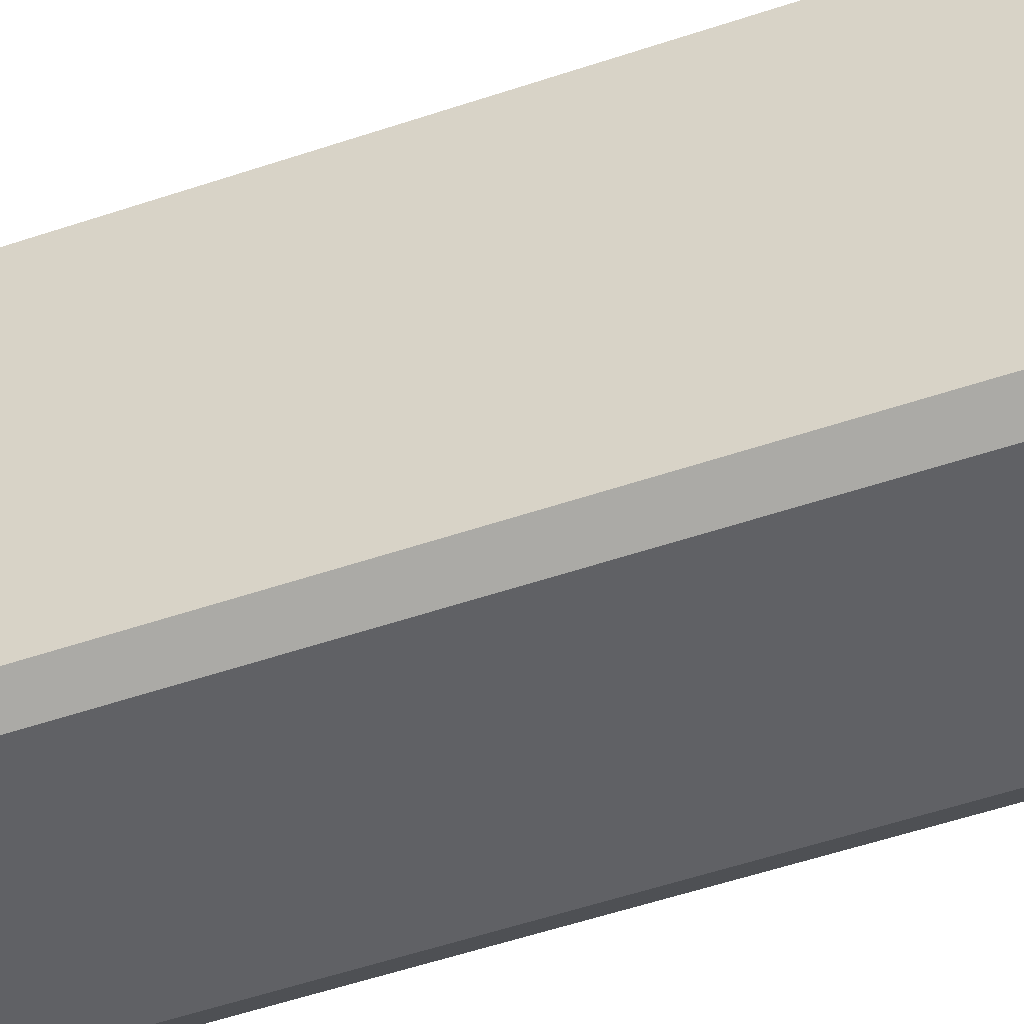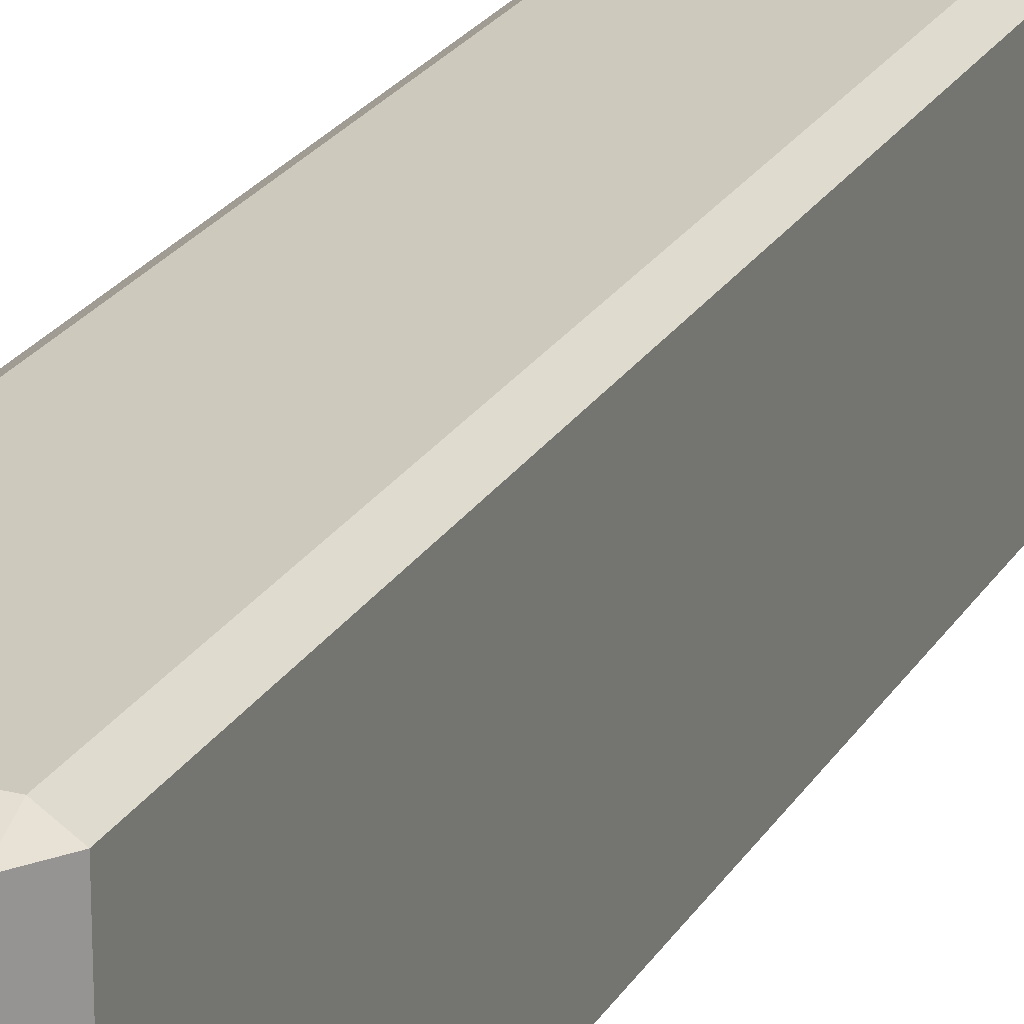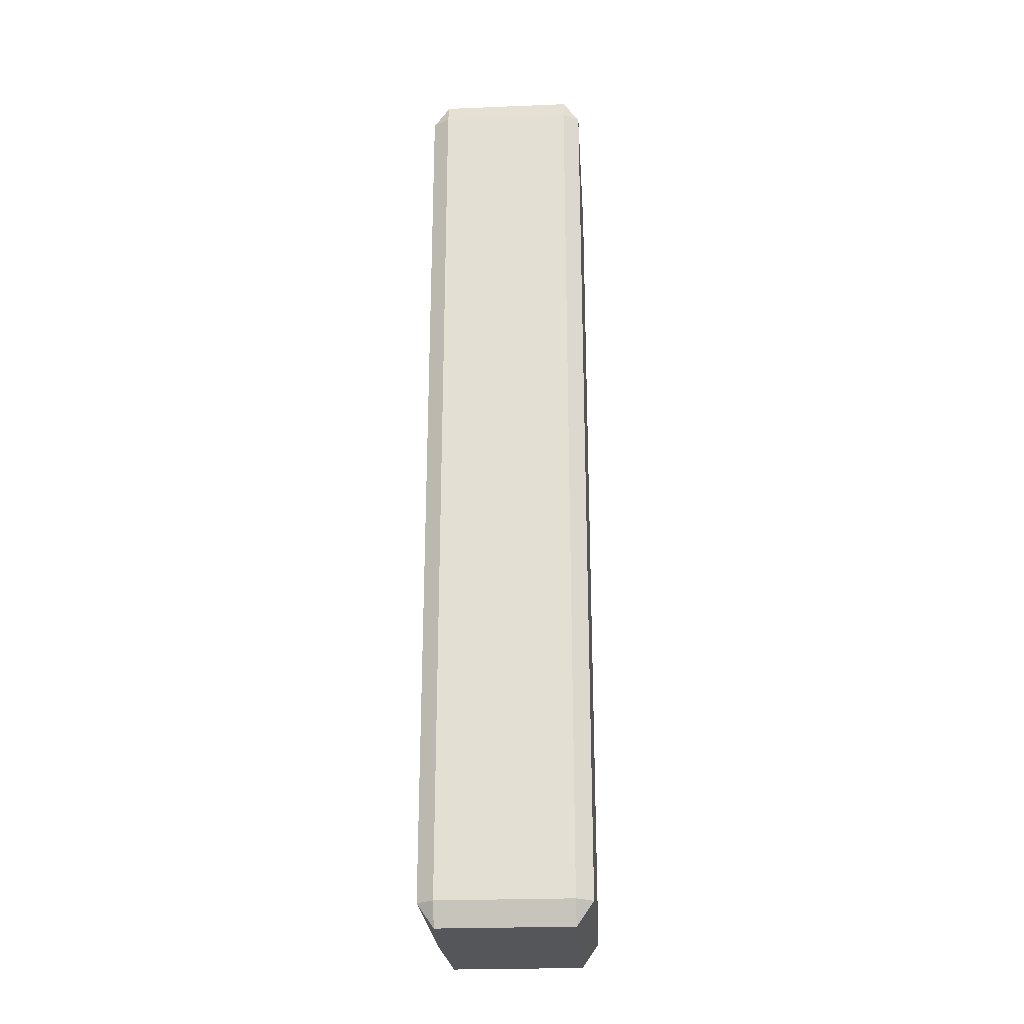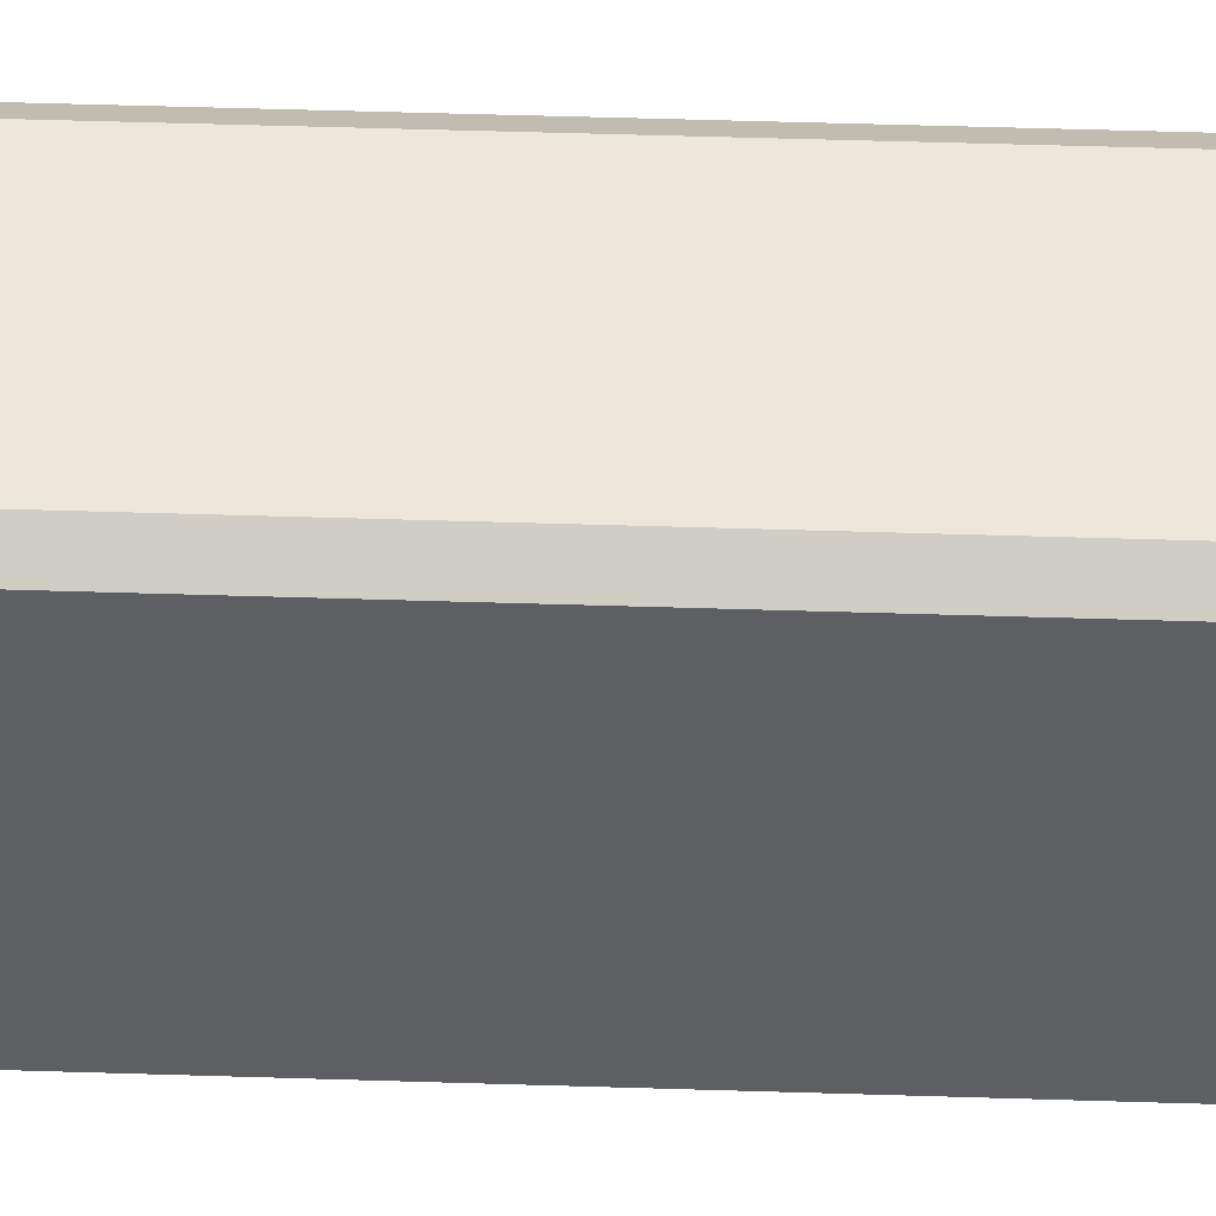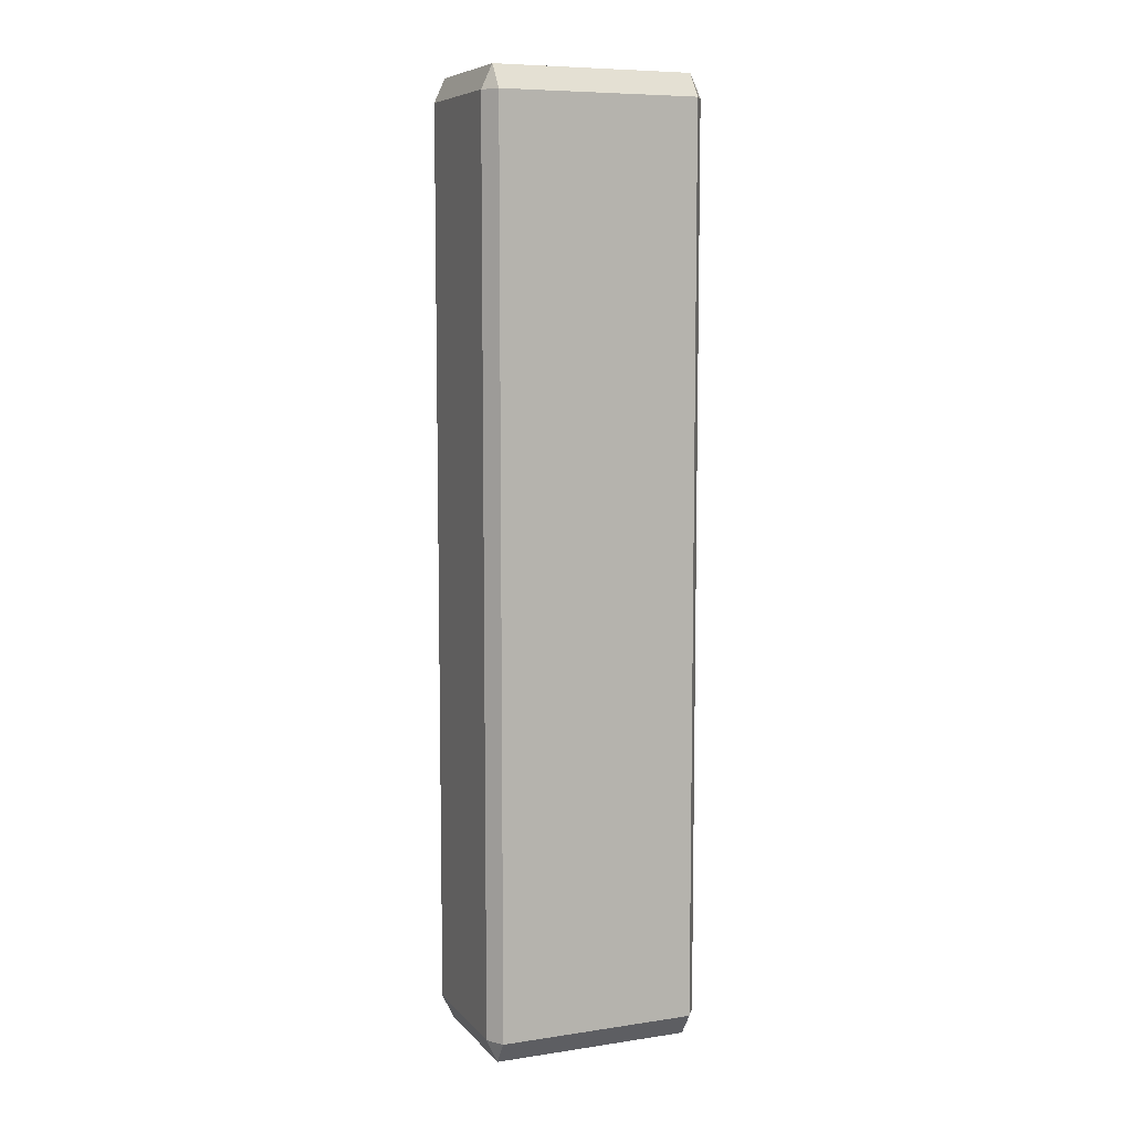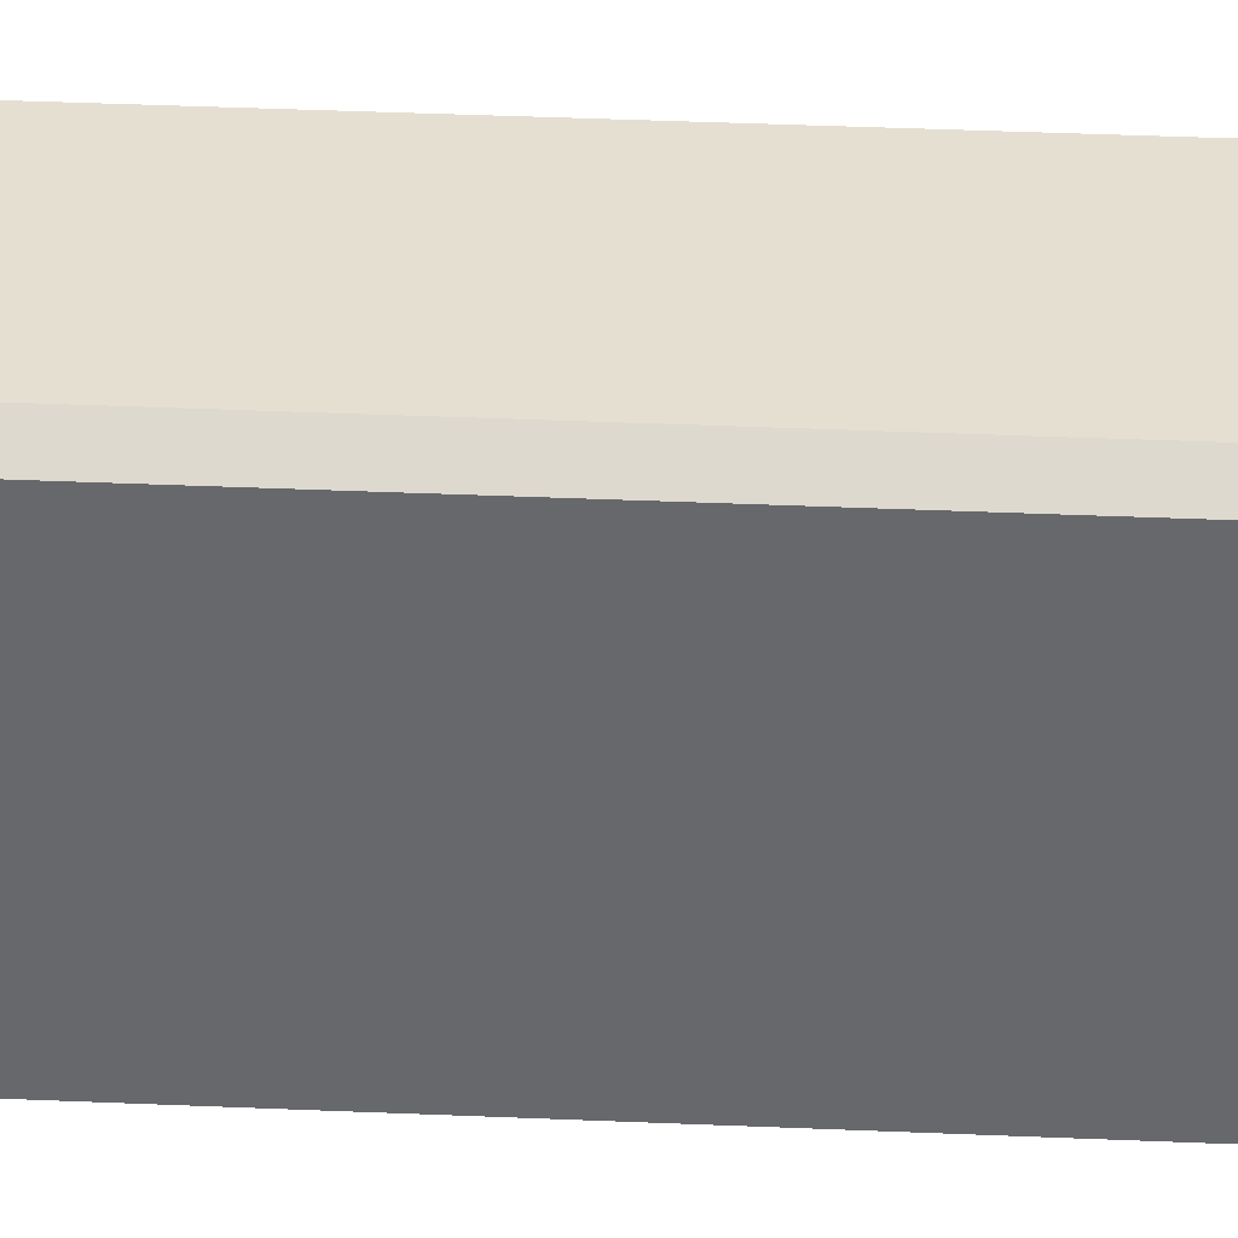
<metadata>
{"format":"obj","ext":"obj","renderer":"f3d","projection":"perspective","resolution":1024,"background":"white","views":[{"elev":-47.4,"azim":111.5,"up":"+Y"},{"elev":22.7,"azim":23.2,"up":"+Y"},{"elev":-25.4,"azim":-176.3,"up":"+Z"},{"elev":49.9,"azim":-88.0,"up":"+Y"},{"elev":7.9,"azim":67.6,"up":"+Z"},{"elev":37.3,"azim":-86.8,"up":"+Y"}]}
</metadata>
<code>
v 0.3873 -0.6449 -2.623
v 0.3873 -0.5804 -2.761
v 0.4841 -0.5804 -2.623
v -0.3873 0.6449 -2.623
v -0.3873 0.6449 2.623
v 0.3873 0.6449 2.623
v 0.3873 0.6449 -2.623
v -0.4841 0.5804 2.623
v -0.3873 0.5804 2.761
v -0.4841 -0.5804 2.623
v -0.4841 0.5804 -2.623
v -0.4841 -0.5804 -2.623
v 0.3873 -0.5804 2.761
v -0.3873 -0.5804 2.761
v -0.3873 -0.6449 2.623
v 0.3873 -0.6449 2.623
v 0.4841 0.5804 -2.623
v 0.4841 0.5804 2.623
v 0.3873 0.5804 2.761
v -0.3873 -0.6449 -2.623
v 0.4841 -0.5804 2.623
v -0.3873 -0.5804 -2.761
v -0.3873 0.5804 -2.761
v 0.3873 0.5804 -2.761
f 1 2 3
f 5 6 7
f 8 9 5
f 8 11 12
f 14 15 16
f 7 6 18
f 14 9 8
f 19 9 14
f 10 12 20
f 17 18 21
f 5 9 19
f 3 21 16
f 2 22 23
f 24 17 3
f 1 16 15
f 11 4 23
f 24 7 17
f 21 13 16
f 15 14 10
f 1 20 22
f 18 19 13
f 20 12 22
f 18 6 19
f 8 5 4
f 7 24 23
f 11 23 22
f 4 5 7
f 10 8 12
f 13 14 16
f 17 7 18
f 10 14 8
f 13 19 14
f 15 10 20
f 3 17 21
f 6 5 19
f 1 3 16
f 24 2 23
f 2 24 3
f 20 1 15
f 2 1 22
f 21 18 13
f 11 8 4
f 4 7 23
f 12 11 22

</code>
